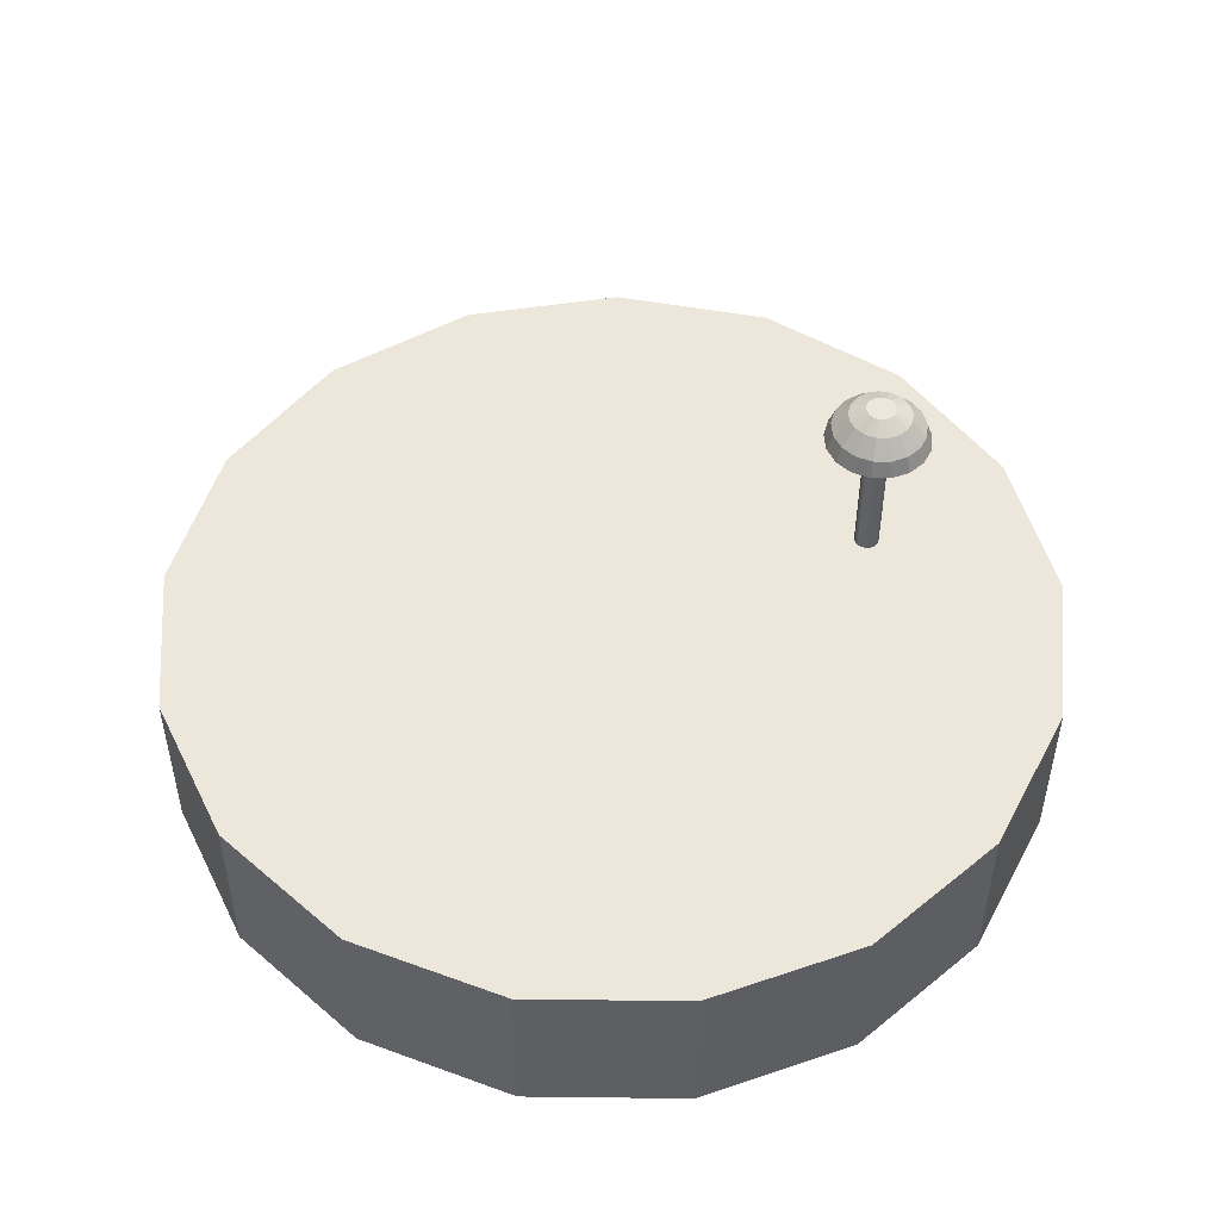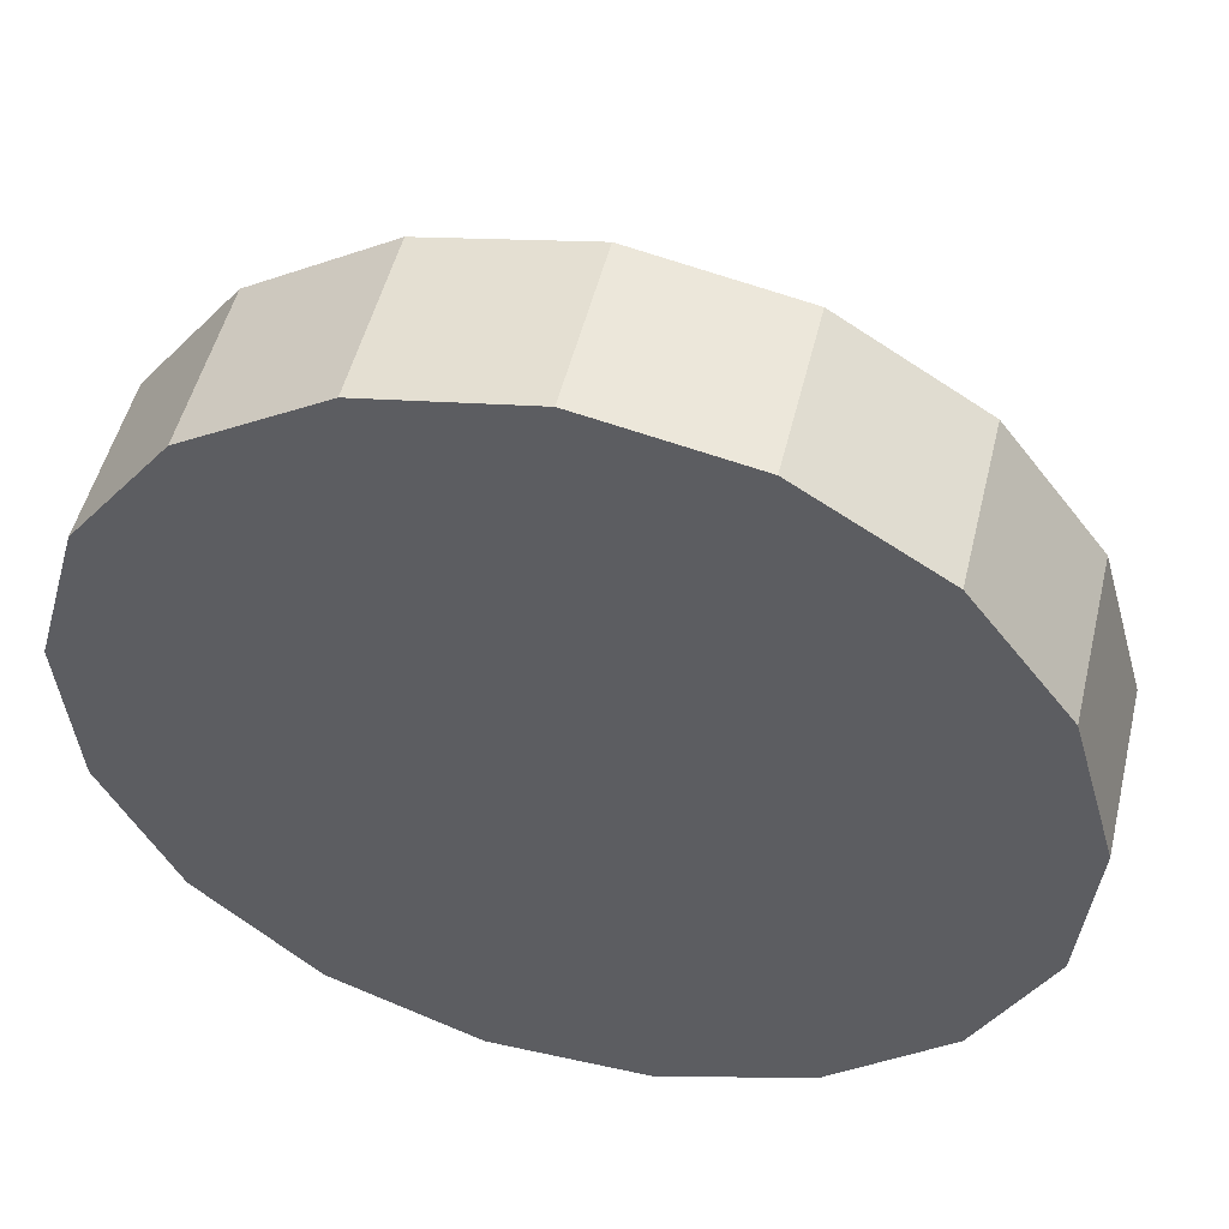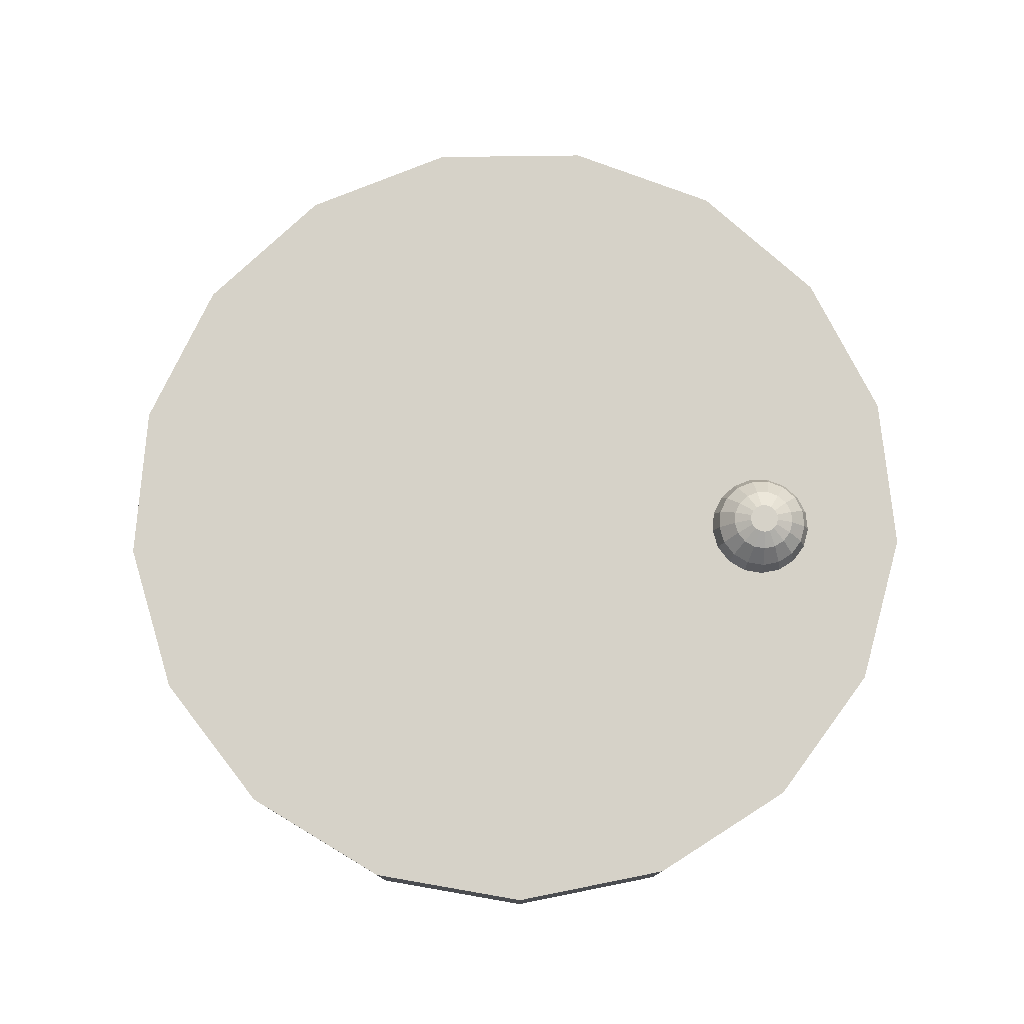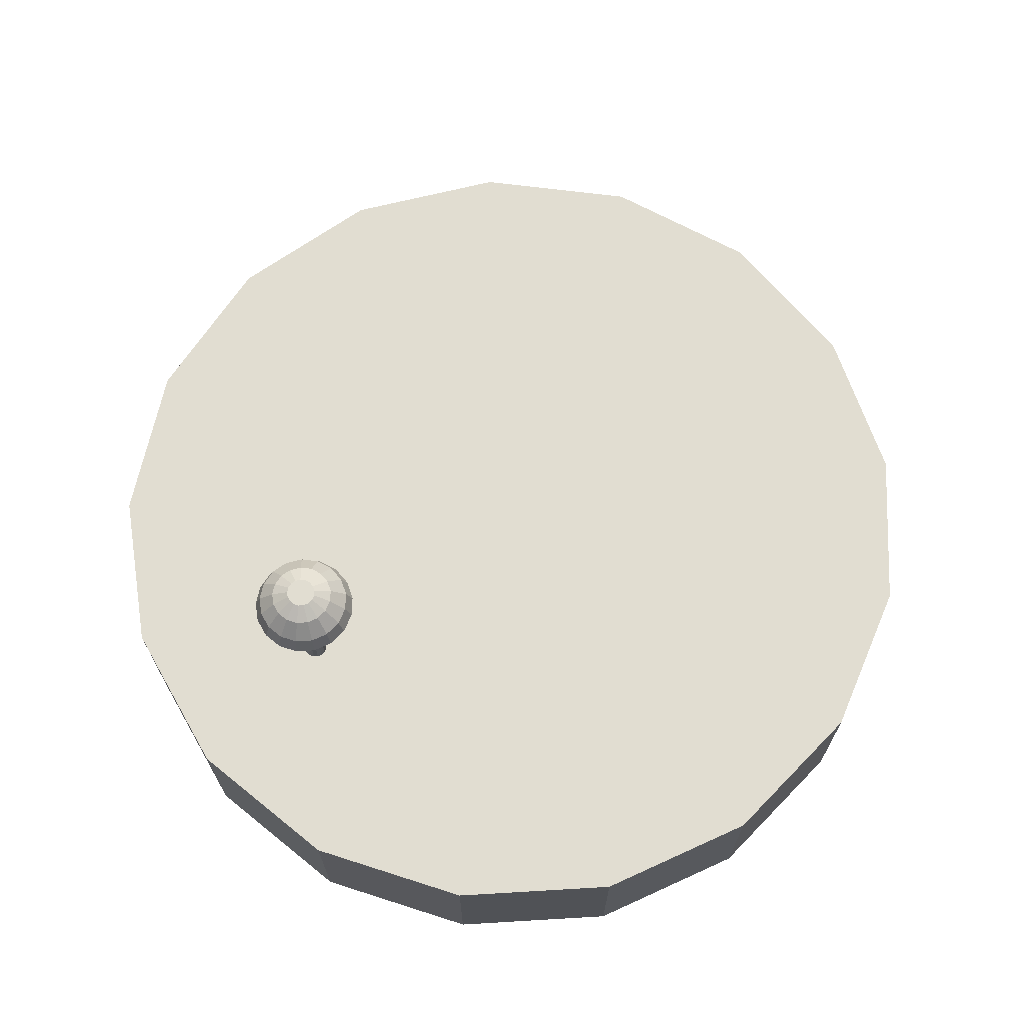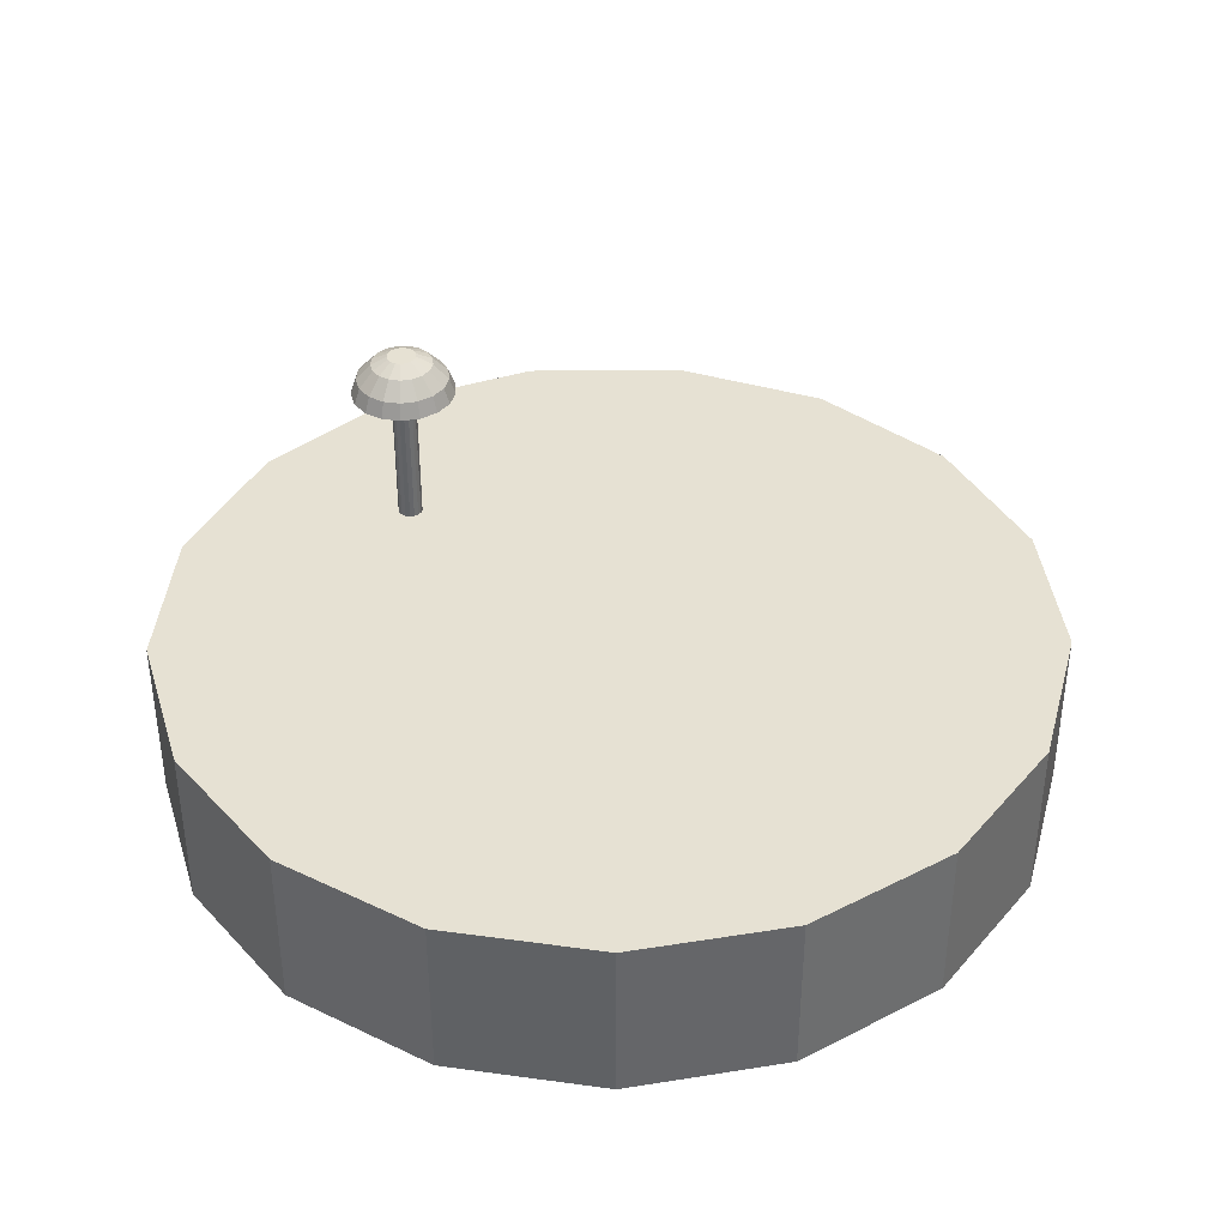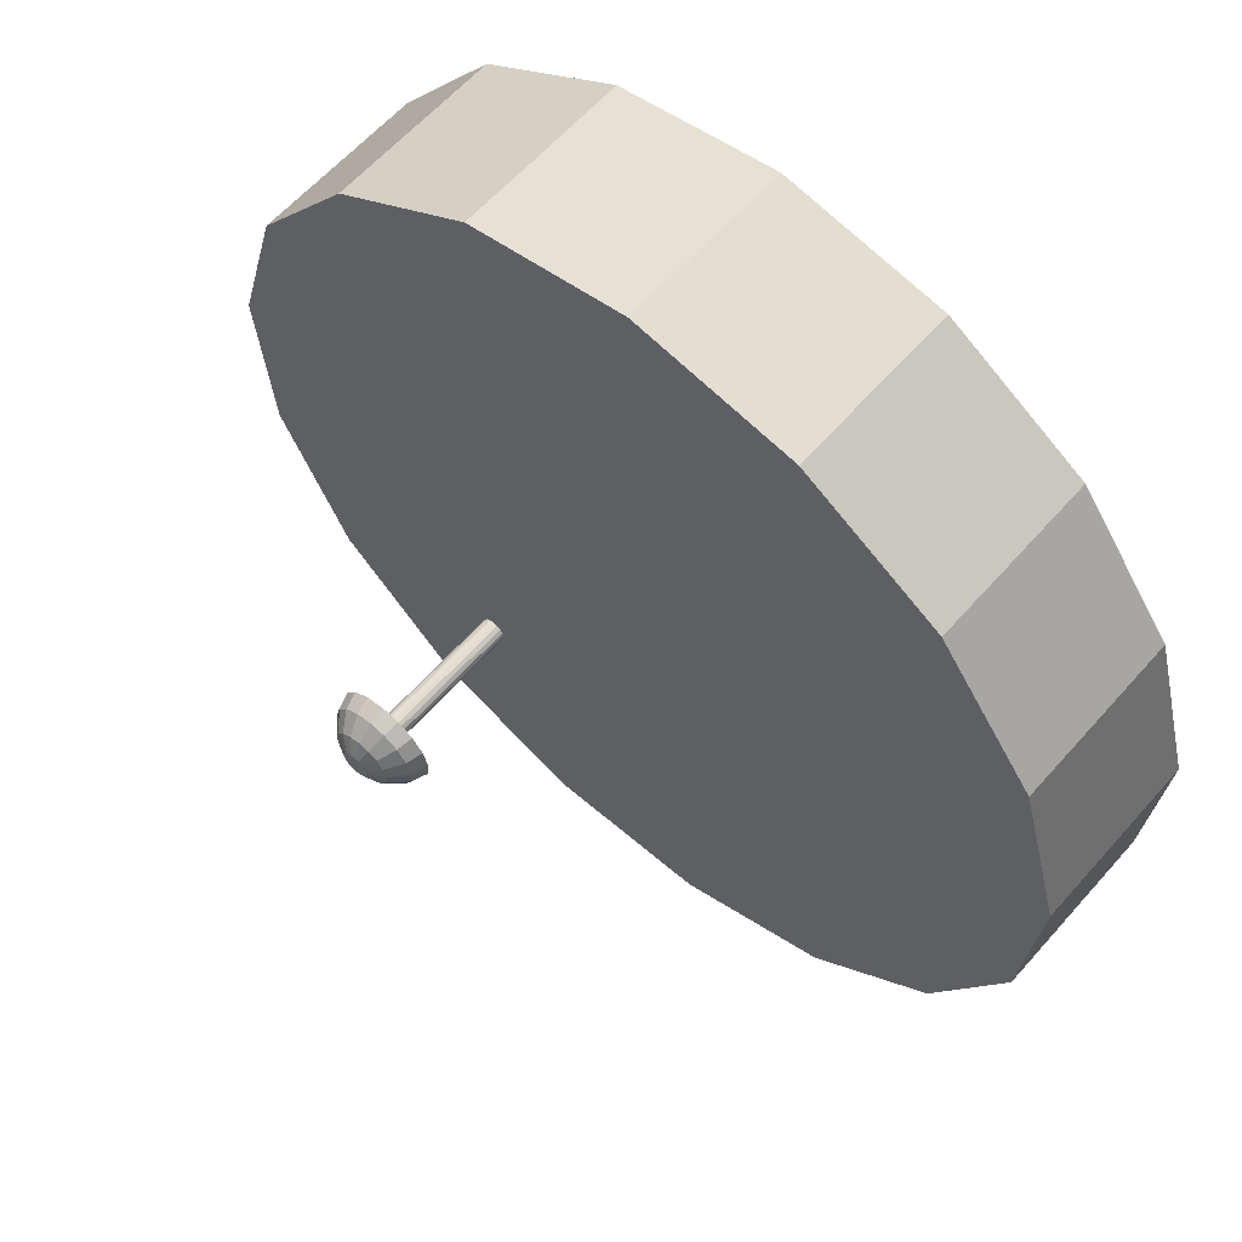
<metadata>
{"format":"obj","ext":"obj","renderer":"f3d","projection":"perspective","resolution":1024,"background":"white","views":[{"elev":50.3,"azim":-147.5,"up":"+Z"},{"elev":50.6,"azim":-166.5,"up":"+Y"},{"elev":78.3,"azim":-117.2,"up":"+Z"},{"elev":68.8,"azim":17.8,"up":"+Z"},{"elev":38.7,"azim":94.5,"up":"+Z"},{"elev":61.2,"azim":41.2,"up":"+Y"}]}
</metadata>
<code>
g  Mesh
v 0 1 0.1927
v 0.3612 0.9325 -0.1927
v 0 1 -0.1927
v 0.3612 0.9325 0.1927
v 0.6737 0.739 -0.1927
v 0.6737 0.739 0.1927
v 0.8952 0.4457 -0.1927
v 0.8952 0.4457 0.1927
v 0.9957 0.09227 -0.1927
v 0.9957 0.09227 0.1927
v 0.9618 -0.2737 -0.1927
v 0.9618 -0.2737 0.1927
v 0.798 -0.6026 -0.1927
v 0.798 -0.6026 0.1927
v 0.5264 -0.8502 -0.1927
v 0.5264 -0.8502 0.1927
v 0.1837 -0.983 -0.1927
v 0.1837 -0.983 0.1927
v -0.1837 -0.983 -0.1927
v -0.1837 -0.983 0.1927
v -0.5264 -0.8502 -0.1927
v -0.5264 -0.8502 0.1927
v -0.798 -0.6026 -0.1927
v -0.798 -0.6026 0.1927
v -0.9618 -0.2737 -0.1927
v -0.9618 -0.2737 0.1927
v -0.9957 0.09227 -0.1927
v -0.9957 0.09227 0.1927
v -0.8952 0.4457 -0.1927
v -0.8952 0.4457 0.1927
v -0.6737 0.739 -0.1927
v -0.6737 0.739 0.1927
v -0.3612 0.9325 -0.1927
v -0.3612 0.9325 0.1927
v -0.3669 -0.461 0.5103
v -0.3569 -0.4628 0.1867
v -0.3669 -0.461 0.1867
v -0.3569 -0.4628 0.5103
v -0.3482 -0.4682 0.1867
v -0.3482 -0.4682 0.5103
v -0.3421 -0.4763 0.1867
v -0.3421 -0.4763 0.5103
v -0.3393 -0.4861 0.1867
v -0.3393 -0.4861 0.5103
v -0.3403 -0.4962 0.1867
v -0.3403 -0.4962 0.5103
v -0.3448 -0.5053 0.1867
v -0.3448 -0.5053 0.5103
v -0.3523 -0.5121 0.1867
v -0.3523 -0.5121 0.5103
v -0.3618 -0.5158 0.1867
v -0.3618 -0.5158 0.5103
v -0.372 -0.5158 0.1867
v -0.372 -0.5158 0.5103
v -0.3814 -0.5121 0.1867
v -0.3814 -0.5121 0.5103
v -0.389 -0.5053 0.1867
v -0.389 -0.5053 0.5103
v -0.3935 -0.4962 0.1867
v -0.3935 -0.4962 0.5103
v -0.3944 -0.4861 0.1867
v -0.3944 -0.4861 0.5103
v -0.3916 -0.4763 0.1867
v -0.3916 -0.4763 0.5103
v -0.3855 -0.4682 0.1867
v -0.2618 -0.4363 0.5188
v -0.3855 -0.4682 0.5103
v -0.3769 -0.4628 0.1867
v -0.3769 -0.4628 0.5103
v -0.2631 -0.479 0.5557
v -0.3042 -0.4574 0.5927
v -0.2972 -0.4822 0.5927
v -0.3453 -0.6041 0.5188
v -0.3245 -0.3791 0.5188
v -0.4838 -0.4778 0.5188
v -0.2539 -0.5208 0.5188
v -0.2732 -0.5594 0.5188
v -0.4606 -0.5594 0.5188
v -0.4093 -0.3791 0.5188
v -0.25 -0.4778 0.5188
v -0.3885 -0.6041 0.5188
v -0.472 -0.4363 0.5188
v -0.2878 -0.4019 0.5188
v -0.3051 -0.5885 0.5188
v -0.4798 -0.5208 0.5188
v -0.3669 -0.3712 0.5188
v -0.4287 -0.5885 0.5188
v -0.446 -0.4019 0.5188
v -0.3797 -0.5574 0.5927
v -0.384 -0.5163 0.6115
v -0.4037 -0.5481 0.5927
v -0.45 -0.5514 0.5557
v -0.4342 -0.5078 0.5927
v -0.4671 -0.5171 0.5557
v -0.2996 -0.5078 0.5927
v -0.2667 -0.5171 0.5557
v -0.4366 -0.4822 0.5927
v -0.4706 -0.479 0.5557
v -0.311 -0.5308 0.5927
v -0.2837 -0.5514 0.5557
v -0.4295 -0.4574 0.5927
v -0.4602 -0.4422 0.5557
v -0.33 -0.5481 0.5927
v -0.312 -0.5772 0.5557
v -0.414 -0.4369 0.5927
v -0.4371 -0.4116 0.5557
v -0.3477 -0.5911 0.5557
v -0.354 -0.5574 0.5927
v -0.3292 -0.3915 0.5557
v -0.3669 -0.4186 0.5927
v -0.3416 -0.4234 0.5927
v -0.3922 -0.4234 0.5927
v -0.4045 -0.3915 0.5557
v -0.386 -0.5911 0.5557
v -0.3197 -0.4369 0.5927
v -0.2967 -0.4116 0.5557
v -0.3669 -0.3844 0.5557
v -0.4217 -0.5772 0.5557
v -0.2736 -0.4422 0.5557
v -0.4227 -0.5308 0.5927
v -0.3669 -0.456 0.6115
v -0.3729 -0.5207 0.6115
v -0.3355 -0.4976 0.6115
v -0.3449 -0.4645 0.6115
v -0.3377 -0.4741 0.6115
v -0.3929 -0.5083 0.6115
v -0.3344 -0.4856 0.6115
v -0.3982 -0.4976 0.6115
v -0.3993 -0.4856 0.6115
v -0.3409 -0.5083 0.6115
v -0.3961 -0.4741 0.6115
v -0.3497 -0.5163 0.6115
v -0.3888 -0.4645 0.6115
v -0.3609 -0.5207 0.6115
v -0.3551 -0.4582 0.6115
v -0.3787 -0.4582 0.6115
f 1 2 3
f 4 5 2
f 6 7 5
f 8 9 7
f 10 11 9
f 12 13 11
f 14 15 13
f 16 17 15
f 18 19 17
f 20 21 19
f 22 23 21
f 24 25 23
f 26 27 25
f 28 29 27
f 30 31 29
f 16 12 1
f 32 33 31
f 34 3 33
f 2 11 19
f 6 4 1
f 1 34 32
f 32 30 28
f 28 26 24
f 24 22 20
f 20 18 16
f 16 14 12
f 12 10 1
f 10 8 1
f 8 6 1
f 1 32 28
f 28 24 1
f 24 20 1
f 20 16 1
f 33 3 31
f 3 2 31
f 2 5 11
f 5 7 11
f 7 9 11
f 11 13 15
f 15 17 19
f 19 21 23
f 23 25 19
f 25 27 19
f 27 29 31
f 11 15 19
f 27 31 19
f 31 2 19
f 1 4 2
f 4 6 5
f 6 8 7
f 8 10 9
f 10 12 11
f 12 14 13
f 14 16 15
f 16 18 17
f 18 20 19
f 20 22 21
f 22 24 23
f 24 26 25
f 26 28 27
f 28 30 29
f 30 32 31
f 32 34 33
f 34 1 3
f 35 36 37
f 38 39 36
f 40 41 39
f 42 43 41
f 44 45 43
f 46 47 45
f 48 49 47
f 50 51 49
f 52 53 51
f 54 55 53
f 56 57 55
f 58 59 57
f 60 61 59
f 62 63 61
f 64 65 63
f 40 66 42
f 67 68 65
f 69 37 68
f 70 71 72
f 50 73 52
f 35 74 38
f 60 75 62
f 48 76 77
f 56 78 58
f 67 79 69
f 42 80 44
f 52 81 54
f 64 75 82
f 38 83 40
f 50 77 84
f 58 85 60
f 69 86 35
f 44 76 46
f 56 81 87
f 64 88 67
f 89 90 91
f 92 93 94
f 70 95 96
f 94 97 98
f 96 99 100
f 98 101 102
f 100 103 104
f 102 105 106
f 107 103 108
f 109 110 111
f 106 112 113
f 107 89 114
f 109 115 116
f 113 110 117
f 118 89 91
f 116 71 119
f 118 120 92
f 78 118 92
f 83 119 66
f 81 118 87
f 79 117 86
f 74 116 83
f 73 114 81
f 79 106 113
f 86 109 74
f 84 107 73
f 88 102 106
f 77 104 84
f 82 98 102
f 76 100 77
f 75 94 98
f 80 96 76
f 85 92 94
f 80 119 70
f 121 122 123
f 71 124 125
f 91 126 120
f 72 125 127
f 120 128 93
f 95 127 123
f 93 129 97
f 99 123 130
f 97 131 101
f 103 130 132
f 101 133 105
f 108 132 134
f 111 121 135
f 105 136 112
f 108 122 89
f 115 135 124
f 112 121 110
f 124 135 121
f 121 136 133
f 133 131 129
f 129 128 126
f 126 90 129
f 90 122 129
f 122 134 132
f 132 130 123
f 123 127 125
f 125 124 123
f 124 121 123
f 121 133 122
f 133 129 122
f 122 132 123
f 35 38 36
f 38 40 39
f 40 42 41
f 42 44 43
f 44 46 45
f 46 48 47
f 48 50 49
f 50 52 51
f 52 54 53
f 54 56 55
f 56 58 57
f 58 60 59
f 60 62 61
f 62 64 63
f 64 67 65
f 40 83 66
f 67 69 68
f 69 35 37
f 70 119 71
f 50 84 73
f 35 86 74
f 60 85 75
f 48 46 76
f 56 87 78
f 67 88 79
f 42 66 80
f 52 73 81
f 64 62 75
f 38 74 83
f 50 48 77
f 58 78 85
f 69 79 86
f 44 80 76
f 56 54 81
f 64 82 88
f 89 122 90
f 92 120 93
f 70 72 95
f 94 93 97
f 96 95 99
f 98 97 101
f 100 99 103
f 102 101 105
f 107 104 103
f 109 117 110
f 106 105 112
f 107 108 89
f 109 111 115
f 113 112 110
f 118 114 89
f 116 115 71
f 118 91 120
f 78 87 118
f 83 116 119
f 81 114 118
f 79 113 117
f 74 109 116
f 73 107 114
f 79 88 106
f 86 117 109
f 84 104 107
f 88 82 102
f 77 100 104
f 82 75 98
f 76 96 100
f 75 85 94
f 80 70 96
f 85 78 92
f 80 66 119
f 71 115 124
f 91 90 126
f 72 71 125
f 120 126 128
f 95 72 127
f 93 128 129
f 99 95 123
f 97 129 131
f 103 99 130
f 101 131 133
f 108 103 132
f 111 110 121
f 105 133 136
f 108 134 122
f 115 111 135
f 112 136 121

</code>
